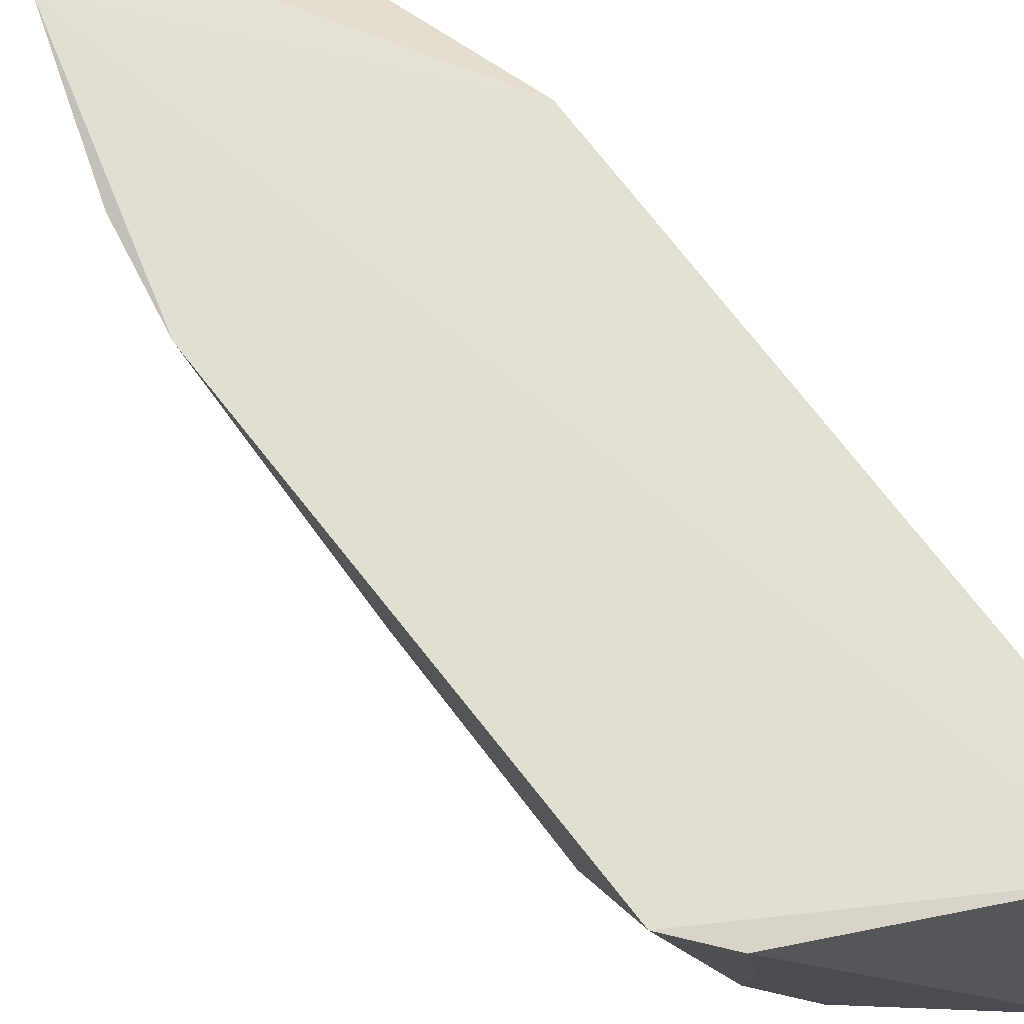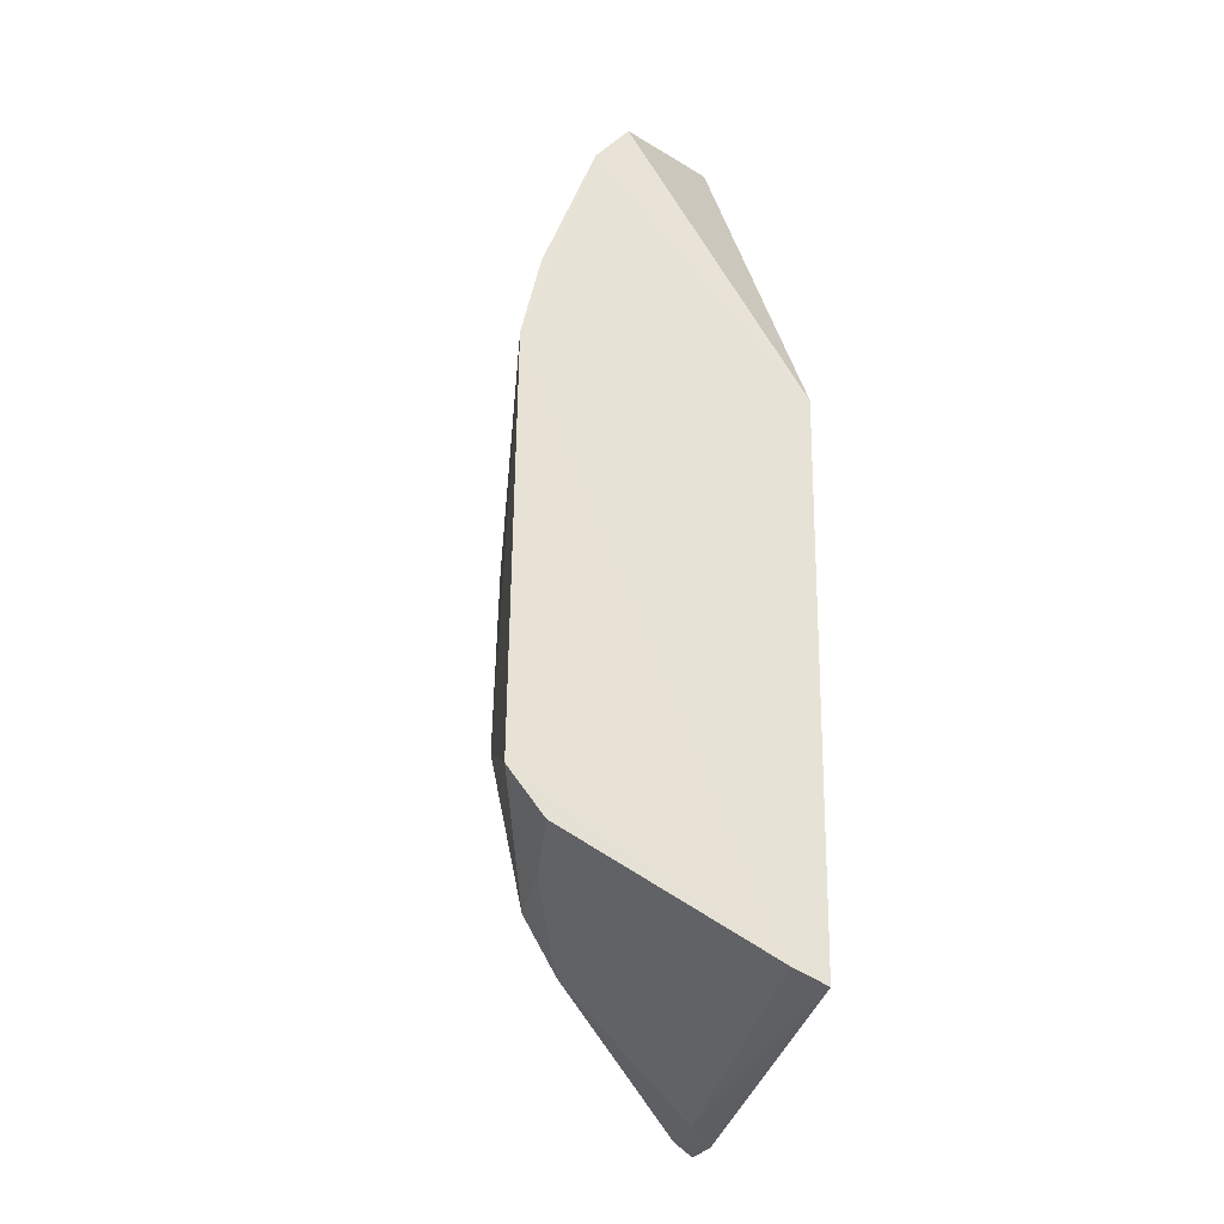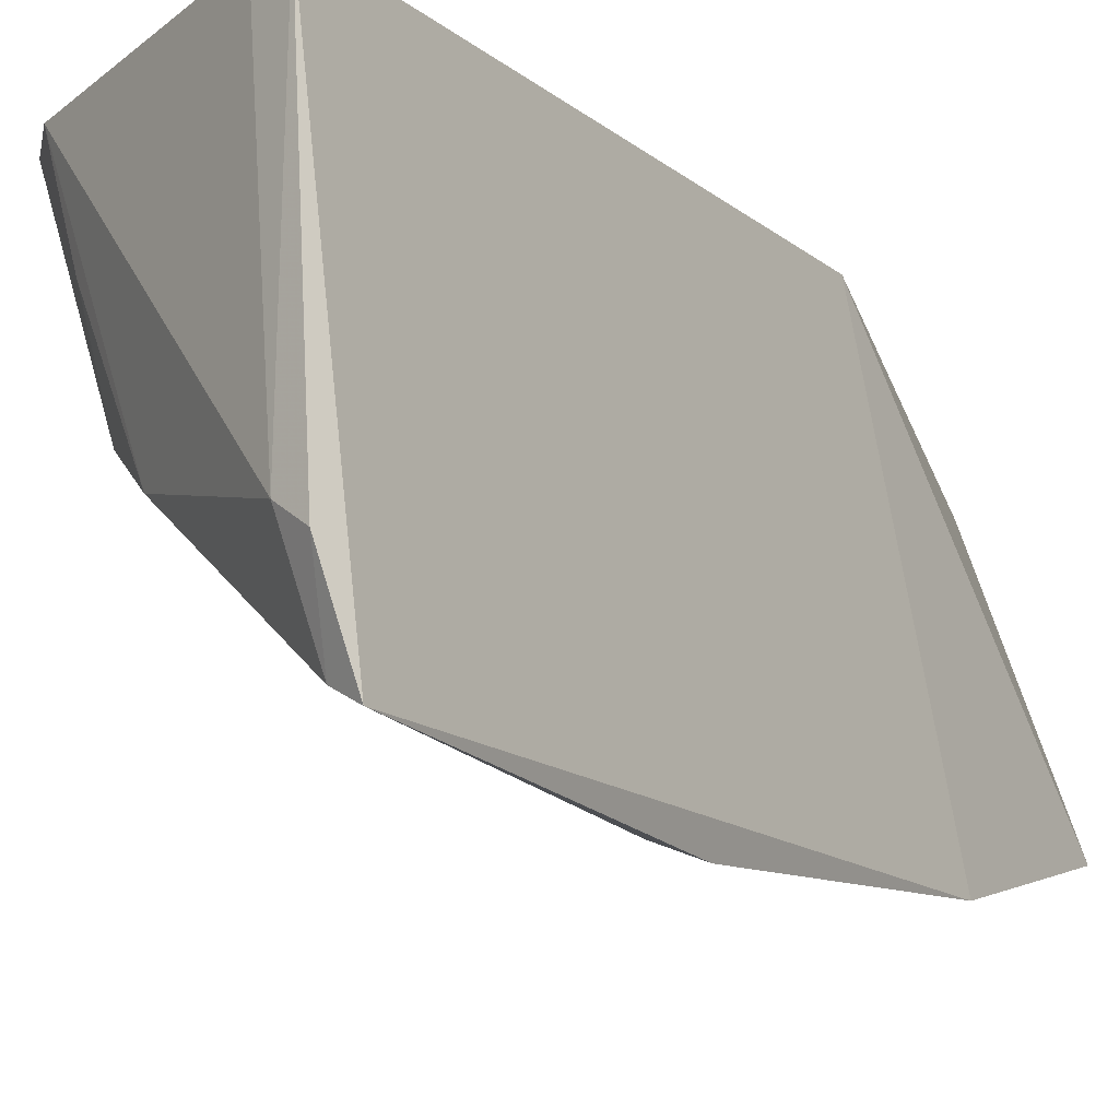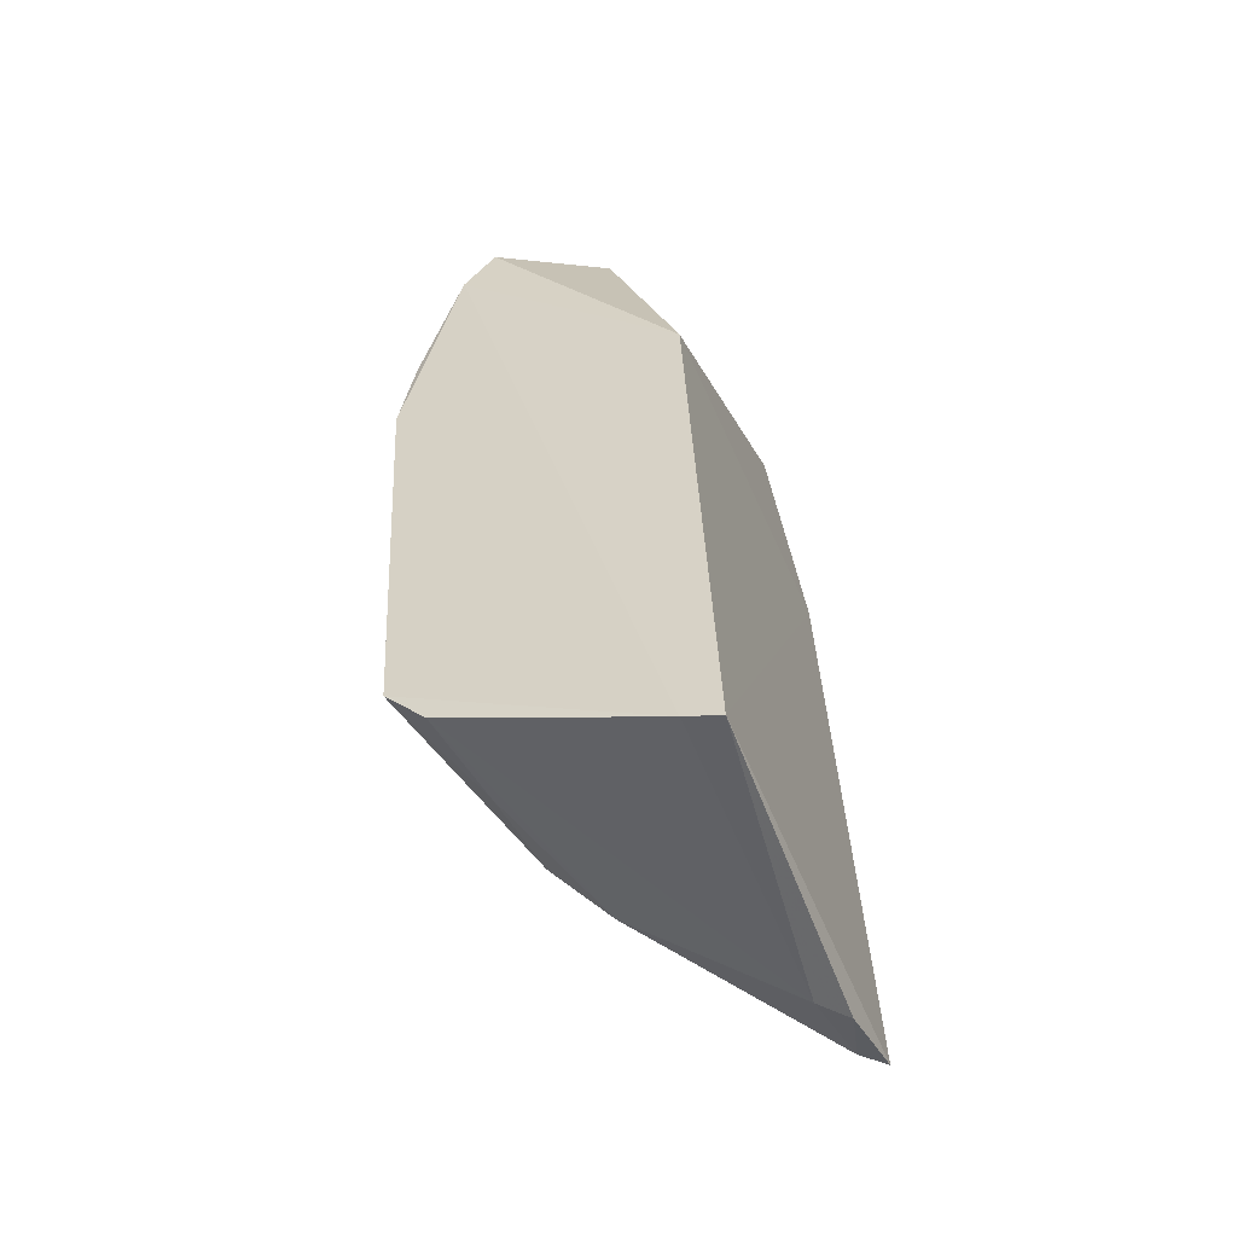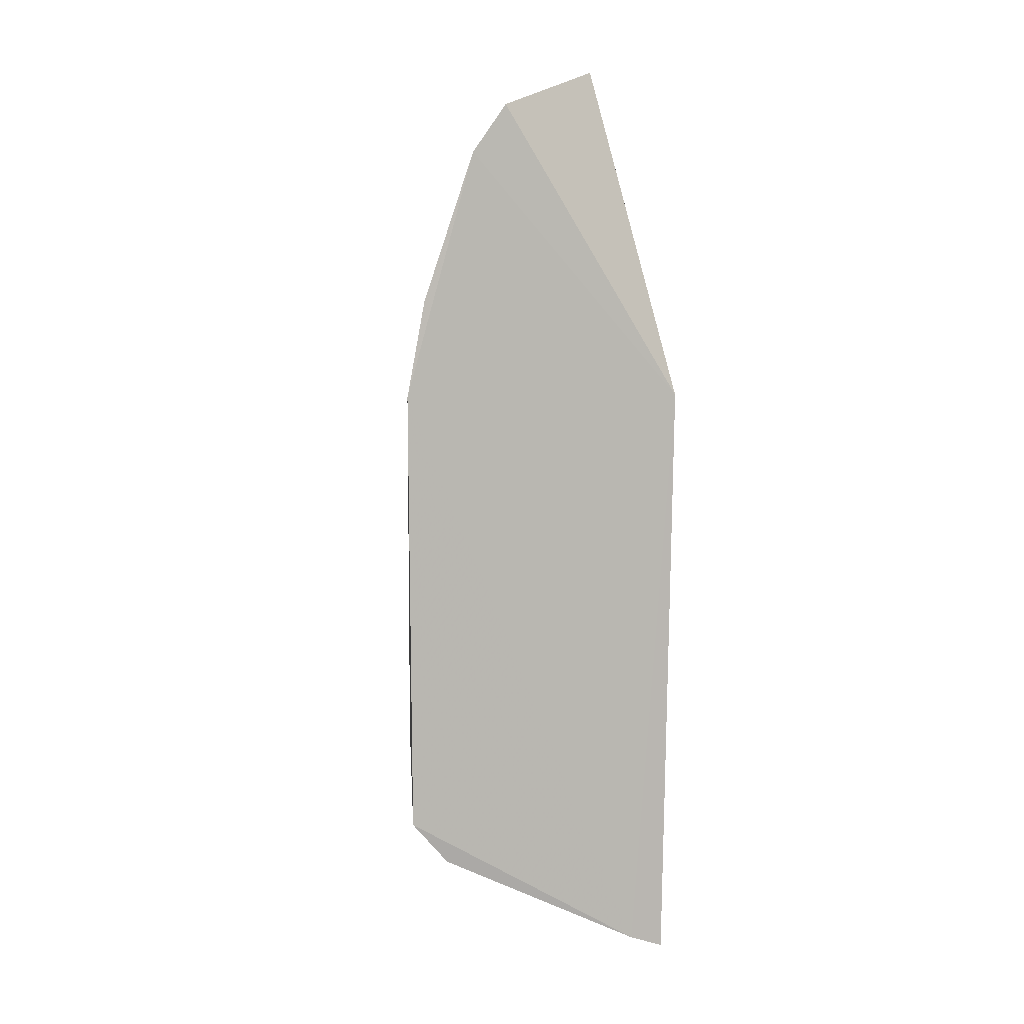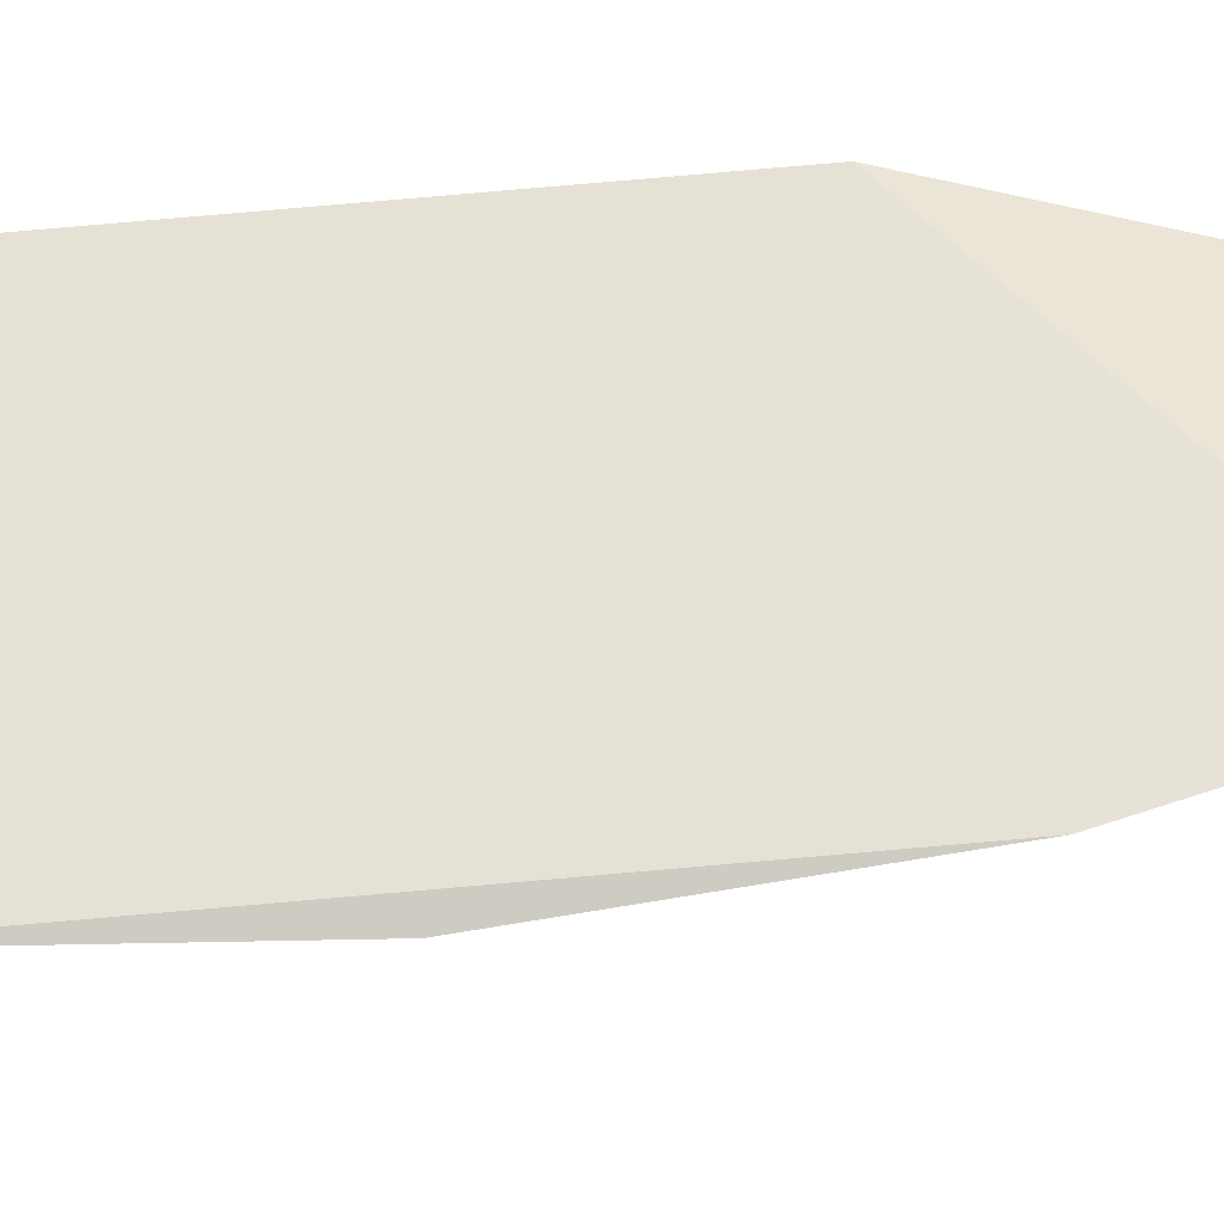
<metadata>
{"format":"obj","ext":"obj","renderer":"f3d","projection":"perspective","resolution":1024,"background":"white","views":[{"elev":63.1,"azim":143.4,"up":"+Y"},{"elev":-39.6,"azim":161.7,"up":"+Z"},{"elev":-20.2,"azim":-148.9,"up":"+Y"},{"elev":-60.5,"azim":-161.9,"up":"+Z"},{"elev":2.1,"azim":167.0,"up":"+Z"},{"elev":-21.5,"azim":-89.4,"up":"+Y"}]}
</metadata>
<code>
v 0.103 -0.03127 0.07056
v 0.1167 -0.02785 0.05234
v 0.09687 -0.0285 0.04551
v 0.09664 -0.03254 0.001352
v 0.09474 -0.0612 0.004056
v 0.1133 -0.02646 0.06334
v 0.117 -0.03166 0.01222
v 0.09595 -0.05133 0.06903
v 0.0949 -0.05694 0.05267
v 0.09914 -0.03239 0.002168
v 0.1109 -0.02627 0.06693
v 0.1179 -0.0283 0.04519
v 0.1157 -0.03356 0.04815
v 0.09759 -0.05378 0.002358
v 0.09705 -0.04966 0.06906
v 0.1164 -0.02993 0.05169
v 0.1084 -0.04841 0.0365
v 0.1159 -0.03917 0.01823
v 0.1142 -0.03212 0.009111
v 0.1083 -0.04921 0.00905
v 0.09564 -0.05532 0.001968
v 0.1086 -0.04476 0.04763
v 0.1121 -0.02946 0.06223
v 0.09723 -0.05539 0.05216
v 0.1161 -0.03811 0.03229
v 0.09649 -0.06008 0.004396
v 0.1117 -0.04596 0.01133
v 0.1122 -0.04505 0.03176
v 0.09828 -0.05926 0.02912
v 0.1127 -0.03906 0.00976
v 0.112 -0.0414 0.04458
v 0.101 -0.05582 0.03616
v 0.09534 -0.06063 0.02929
f 8 1 3
f 9 3 4
f 9 4 5
f 9 8 3
f 10 4 3
f 10 3 6
f 11 6 3
f 11 3 1
f 12 6 2
f 12 10 6
f 12 7 10
f 14 4 10
f 15 6 11
f 15 11 1
f 15 1 8
f 16 2 6
f 16 15 13
f 16 13 12
f 16 12 2
f 18 7 12
f 19 14 10
f 19 10 7
f 20 14 19
f 21 5 4
f 21 4 14
f 22 15 8
f 22 13 15
f 23 16 6
f 23 6 15
f 23 15 16
f 24 8 9
f 24 22 8
f 24 17 22
f 25 18 12
f 25 12 13
f 26 14 20
f 26 21 14
f 26 5 21
f 27 7 18
f 28 22 17
f 28 27 18
f 28 18 25
f 29 26 20
f 29 24 9
f 29 5 26
f 29 28 17
f 29 20 27
f 29 27 28
f 30 27 20
f 30 20 19
f 30 19 7
f 30 7 27
f 31 28 25
f 31 25 13
f 31 13 22
f 31 22 28
f 32 29 17
f 32 17 24
f 32 24 29
f 33 29 9
f 33 9 5
f 33 5 29

</code>
